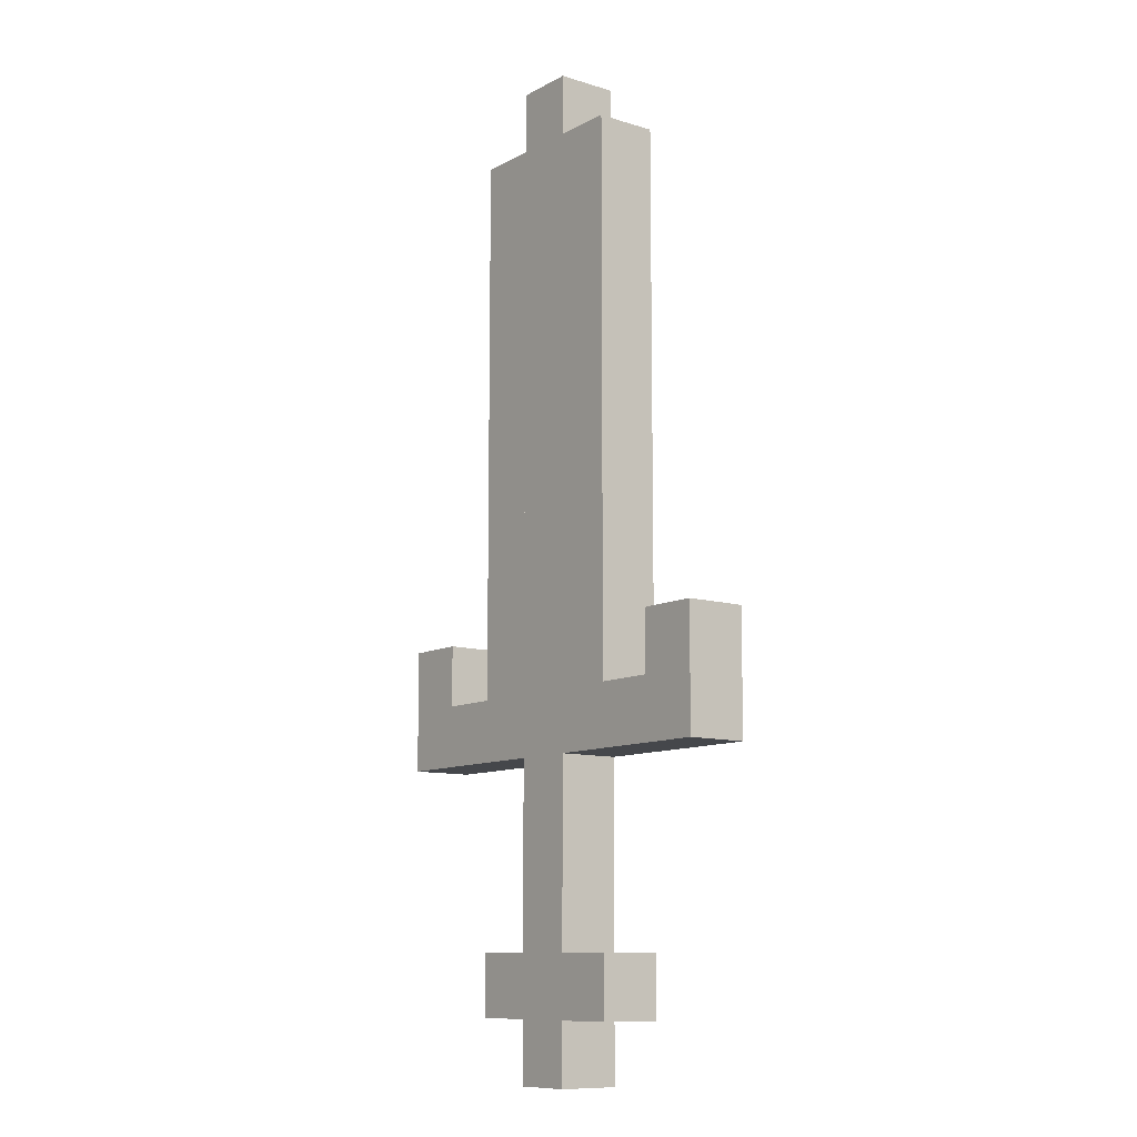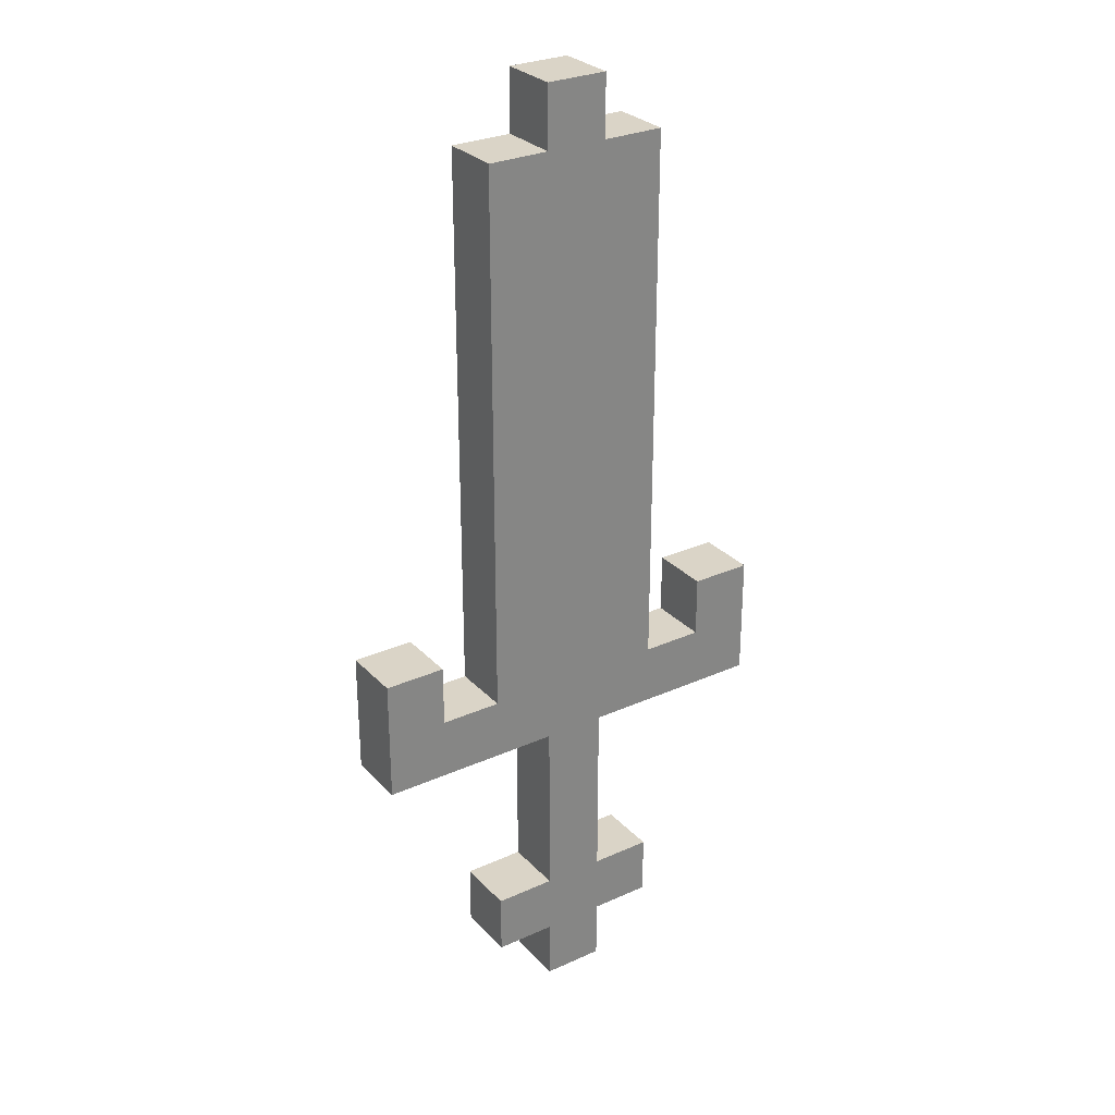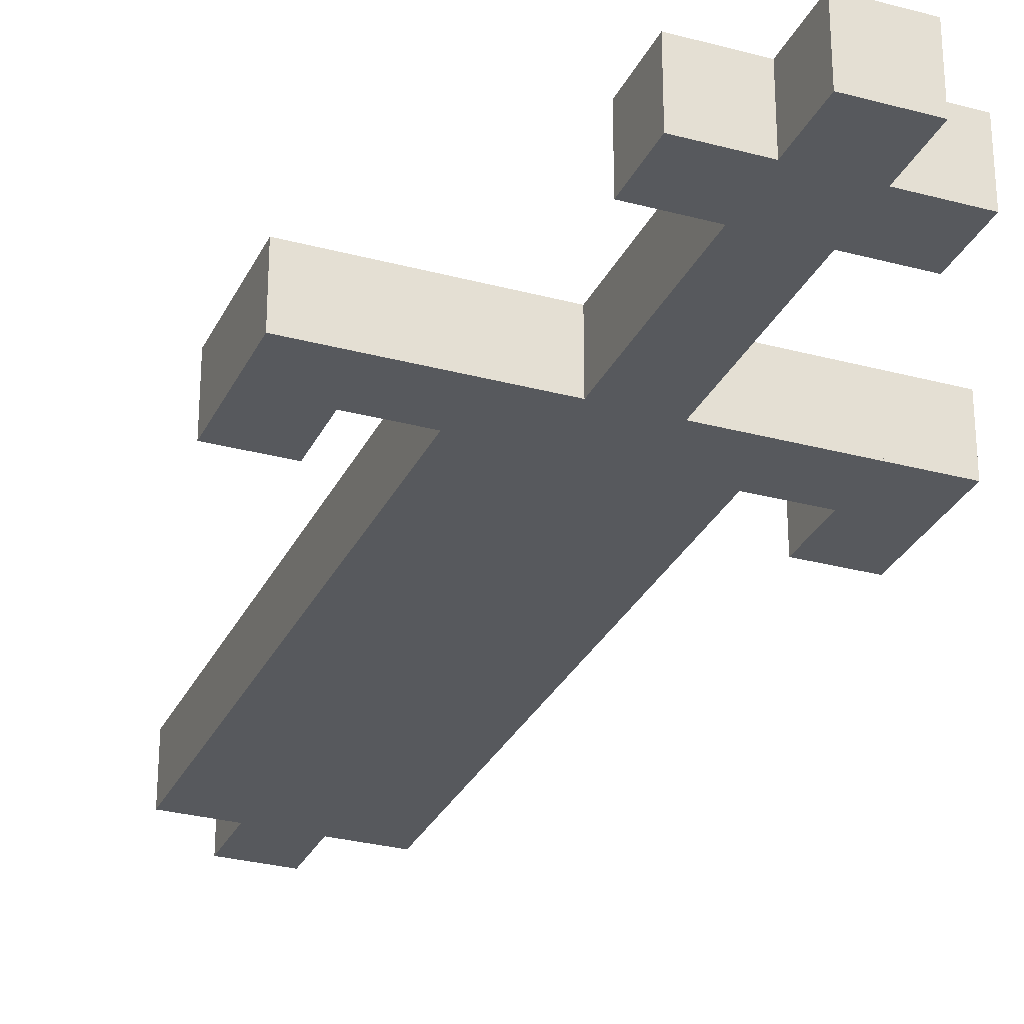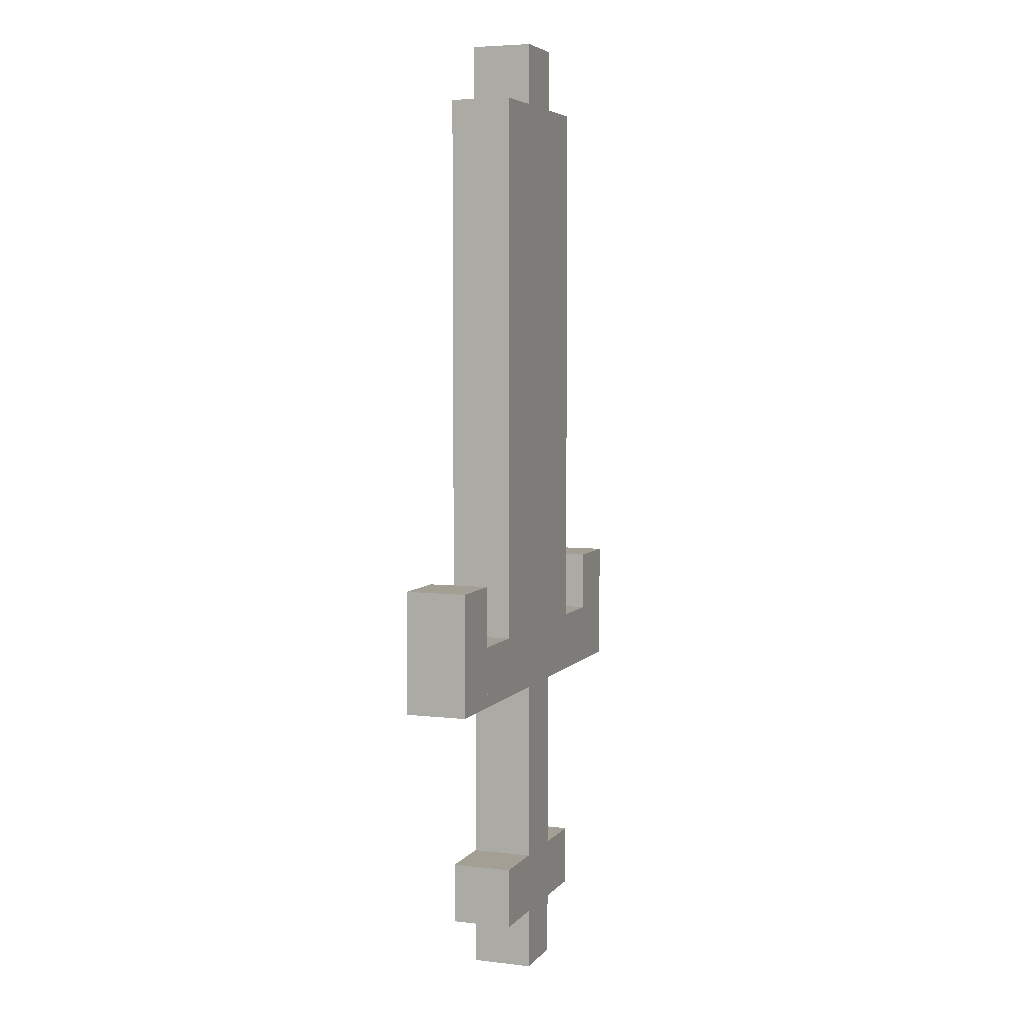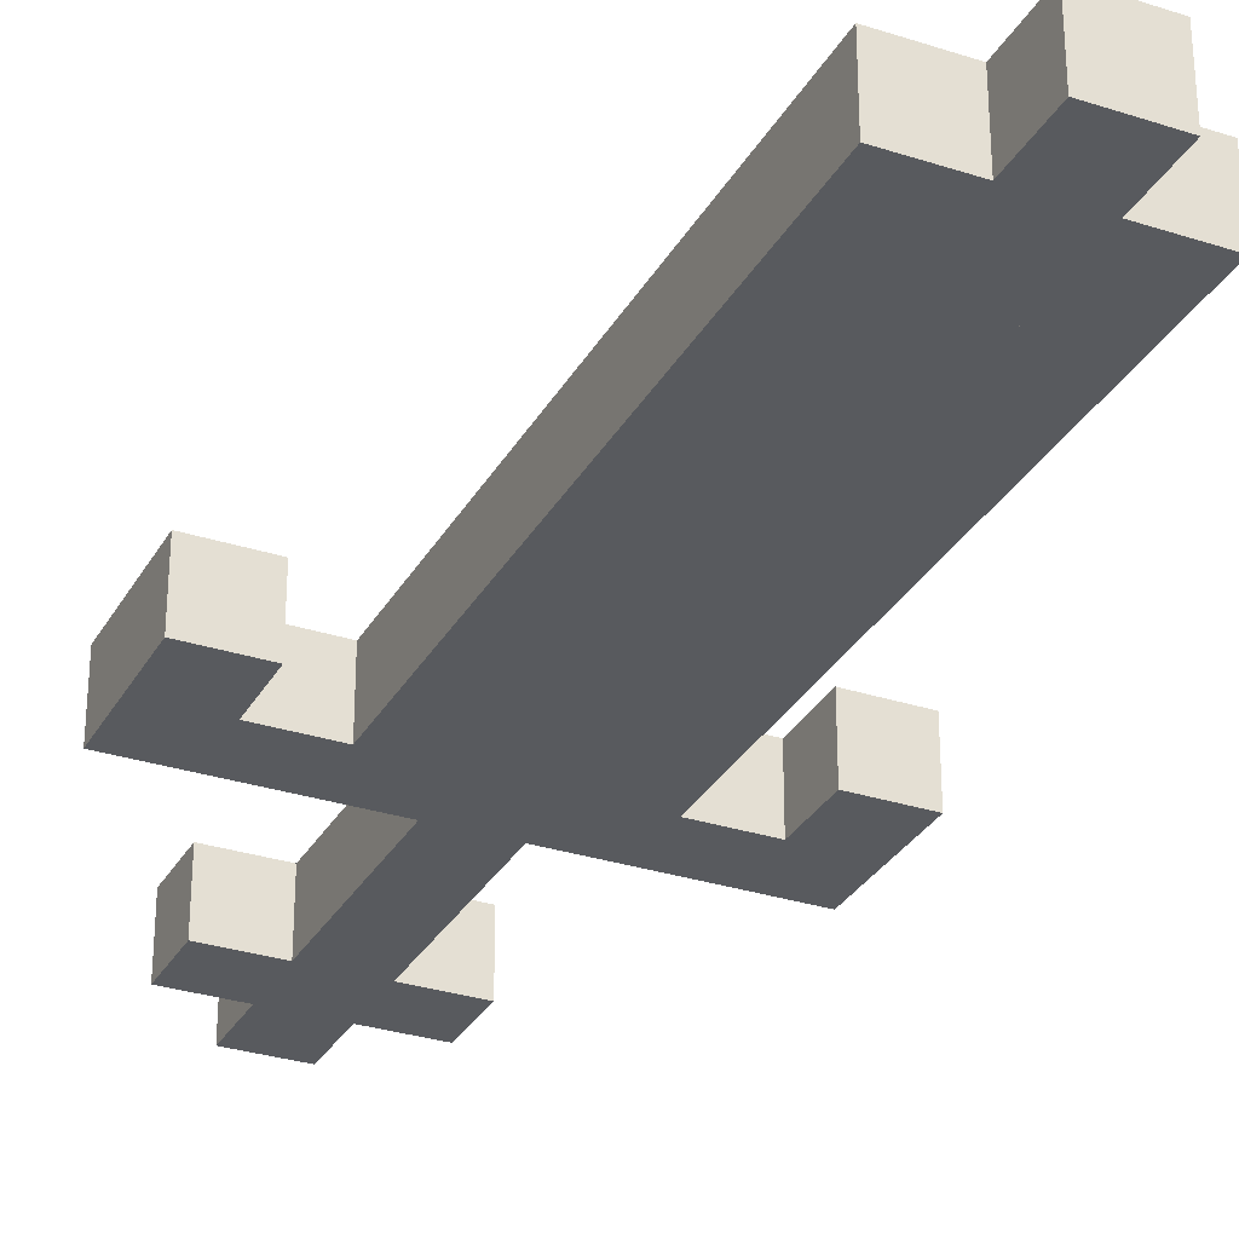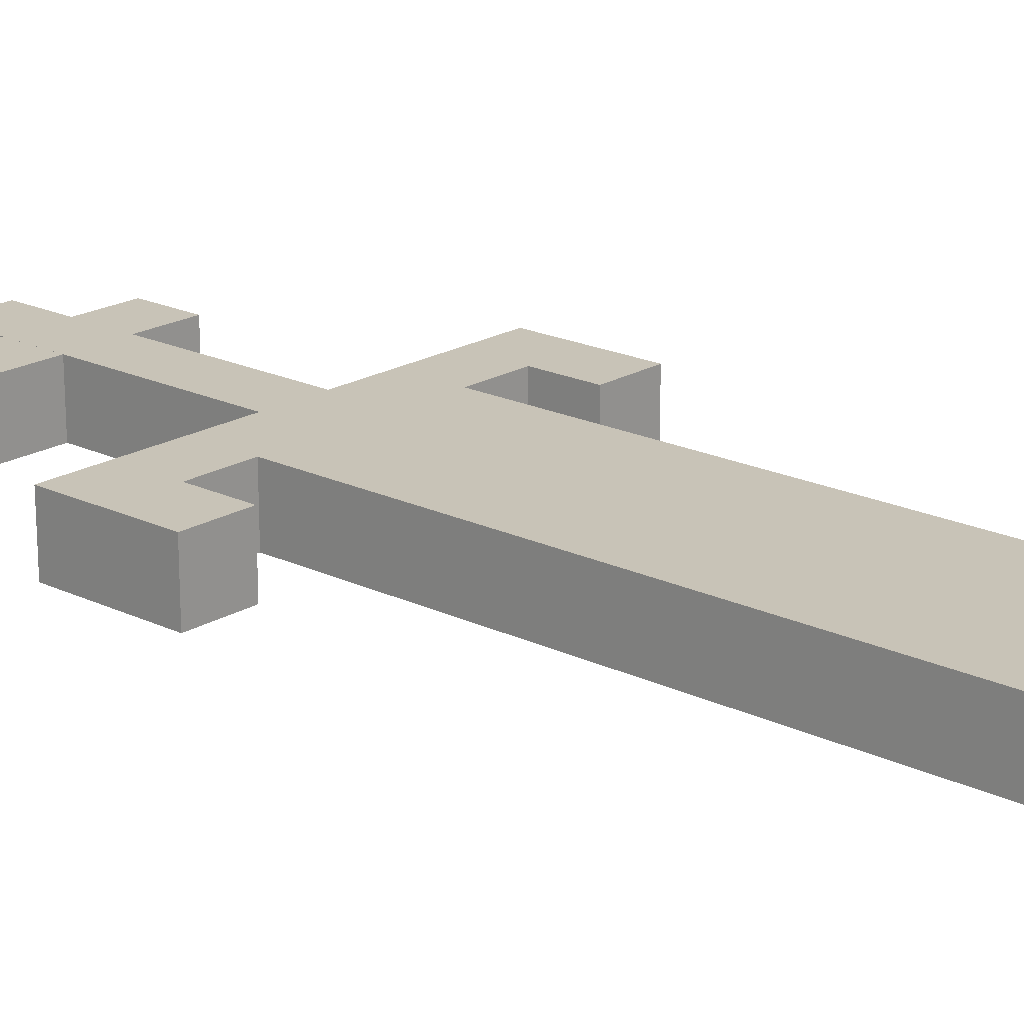
<metadata>
{"format":"obj","ext":"obj","renderer":"f3d","projection":"perspective","resolution":1024,"background":"white","views":[{"elev":-10.5,"azim":-127.5,"up":"+Y"},{"elev":28.9,"azim":-33.9,"up":"+Y"},{"elev":-29.2,"azim":-21.8,"up":"+Z"},{"elev":5.3,"azim":110.4,"up":"+Y"},{"elev":-30.8,"azim":155.1,"up":"+Z"},{"elev":19.7,"azim":131.7,"up":"+Z"}]}
</metadata>
<code>
o cube
v 0.1875 0.375 0
v 0.1875 0.375 -0.0625
v 0.1875 0.3125 0
v 0.1875 0.3125 -0.0625
v 0.0625 0.375 -0.0625
v 0.0625 0.375 0
v 0.0625 0.3125 -0.0625
v 0.0625 0.3125 0
f 4 7 5 2
f 3 4 2 1
f 8 3 1 6
f 7 8 6 5
f 6 1 2 5
f 7 4 3 8
o cube
v 0 0.375 0
v 0 0.375 -0.0625
v 0 0.3125 0
v 0 0.3125 -0.0625
v -0.125 0.375 -0.0625
v -0.125 0.375 0
v -0.125 0.3125 -0.0625
v -0.125 0.3125 0
f 12 15 13 10
f 11 12 10 9
f 16 11 9 14
f 15 16 14 13
f 14 9 10 13
f 15 12 11 16
o cube
v 0.125 0.9375 0
v 0.125 0.9375 -0.0625
v 0.125 0.375 0
v 0.125 0.375 -0.0625
v 0.0625 0.9375 -0.0625
v 0.0625 0.9375 0
v 0.0625 0.375 -0.0625
v 0.0625 0.375 0
f 20 23 21 18
f 19 20 18 17
f 24 19 17 22
f 23 24 22 21
f 22 17 18 21
f 23 20 19 24
o cube
v 0.0625 0.9375 0
v 0.0625 0.9375 -0.0625
v 0.0625 0.375 0
v 0.0625 0.375 -0.0625
v 0 0.9375 -0.0625
v 0 0.9375 0
v 0 0.375 -0.0625
v 0 0.375 0
f 28 31 29 26
f 27 28 26 25
f 32 27 25 30
f 31 32 30 29
f 30 25 26 29
f 31 28 27 32
o cube
v 0 0.9375 0
v 0 0.9375 -0.0625
v 0 0.375 0
v 0 0.375 -0.0625
v -0.0625 0.9375 -0.0625
v -0.0625 0.9375 0
v -0.0625 0.375 -0.0625
v -0.0625 0.375 0
f 36 39 37 34
f 35 36 34 33
f 40 35 33 38
f 39 40 38 37
f 38 33 34 37
f 39 36 35 40
o cube
v 0.0625 1 0
v 0.0625 1 -0.0625
v 0.0625 0.9375 0
v 0.0625 0.9375 -0.0625
v 0 1 -0.0625
v 0 1 0
v 0 0.9375 -0.0625
v 0 0.9375 0
f 44 47 45 42
f 43 44 42 41
f 48 43 41 46
f 47 48 46 45
f 46 41 42 45
f 47 44 43 48
o cube
v 0.25 0.4375 0
v 0.25 0.4375 -0.0625
v 0.25 0.3125 0
v 0.25 0.3125 -0.0625
v 0.1875 0.4375 -0.0625
v 0.1875 0.4375 0
v 0.1875 0.3125 -0.0625
v 0.1875 0.3125 0
f 52 55 53 50
f 51 52 50 49
f 56 51 49 54
f 55 56 54 53
f 54 49 50 53
f 55 52 51 56
o cube
v -0.125 0.4375 0
v -0.125 0.4375 -0.0625
v -0.125 0.3125 0
v -0.125 0.3125 -0.0625
v -0.1875 0.4375 -0.0625
v -0.1875 0.4375 0
v -0.1875 0.3125 -0.0625
v -0.1875 0.3125 0
f 60 63 61 58
f 59 60 58 57
f 64 59 57 62
f 63 64 62 61
f 62 57 58 61
f 63 60 59 64
o cube
v 0.0625 0.375 0
v 0.0625 0.375 -0.0625
v 0.0625 0.3125 0
v 0.0625 0.3125 -0.0625
v 0 0.375 -0.0625
v 0 0.375 0
v 0 0.3125 -0.0625
v 0 0.3125 0
f 68 71 69 66
f 67 68 66 65
f 72 67 65 70
f 71 72 70 69
f 70 65 66 69
f 71 68 67 72
o cube
v 0.0625 0.0625 0
v 0.0625 0.0625 -0.0625
v 0.0625 0 0
v 0.0625 0 -0.0625
v 0 0.0625 -0.0625
v 0 0.0625 0
v 0 0 -0.0625
v 0 0 0
f 76 79 77 74
f 75 76 74 73
f 80 75 73 78
f 79 80 78 77
f 78 73 74 77
f 79 76 75 80
o cube
v 0.125 0.125 0
v 0.125 0.125 -0.0625
v 0.125 0.0625 0
v 0.125 0.0625 -0.0625
v 0.0625 0.125 -0.0625
v 0.0625 0.125 0
v 0.0625 0.0625 -0.0625
v 0.0625 0.0625 0
f 84 87 85 82
f 83 84 82 81
f 88 83 81 86
f 87 88 86 85
f 86 81 82 85
f 87 84 83 88
o cube
v 0 0.125 0
v 0 0.125 -0.0625
v 0 0.0625 0
v 0 0.0625 -0.0625
v -0.0625 0.125 -0.0625
v -0.0625 0.125 0
v -0.0625 0.0625 -0.0625
v -0.0625 0.0625 0
f 92 95 93 90
f 91 92 90 89
f 96 91 89 94
f 95 96 94 93
f 94 89 90 93
f 95 92 91 96
o cube
v 0.0625 0.3125 0
v 0.0625 0.3125 -0.0625
v 0.0625 0.0625 0
v 0.0625 0.0625 -0.0625
v 0 0.3125 -0.0625
v 0 0.3125 0
v 0 0.0625 -0.0625
v 0 0.0625 0
f 100 103 101 98
f 99 100 98 97
f 104 99 97 102
f 103 104 102 101
f 102 97 98 101
f 103 100 99 104

</code>
